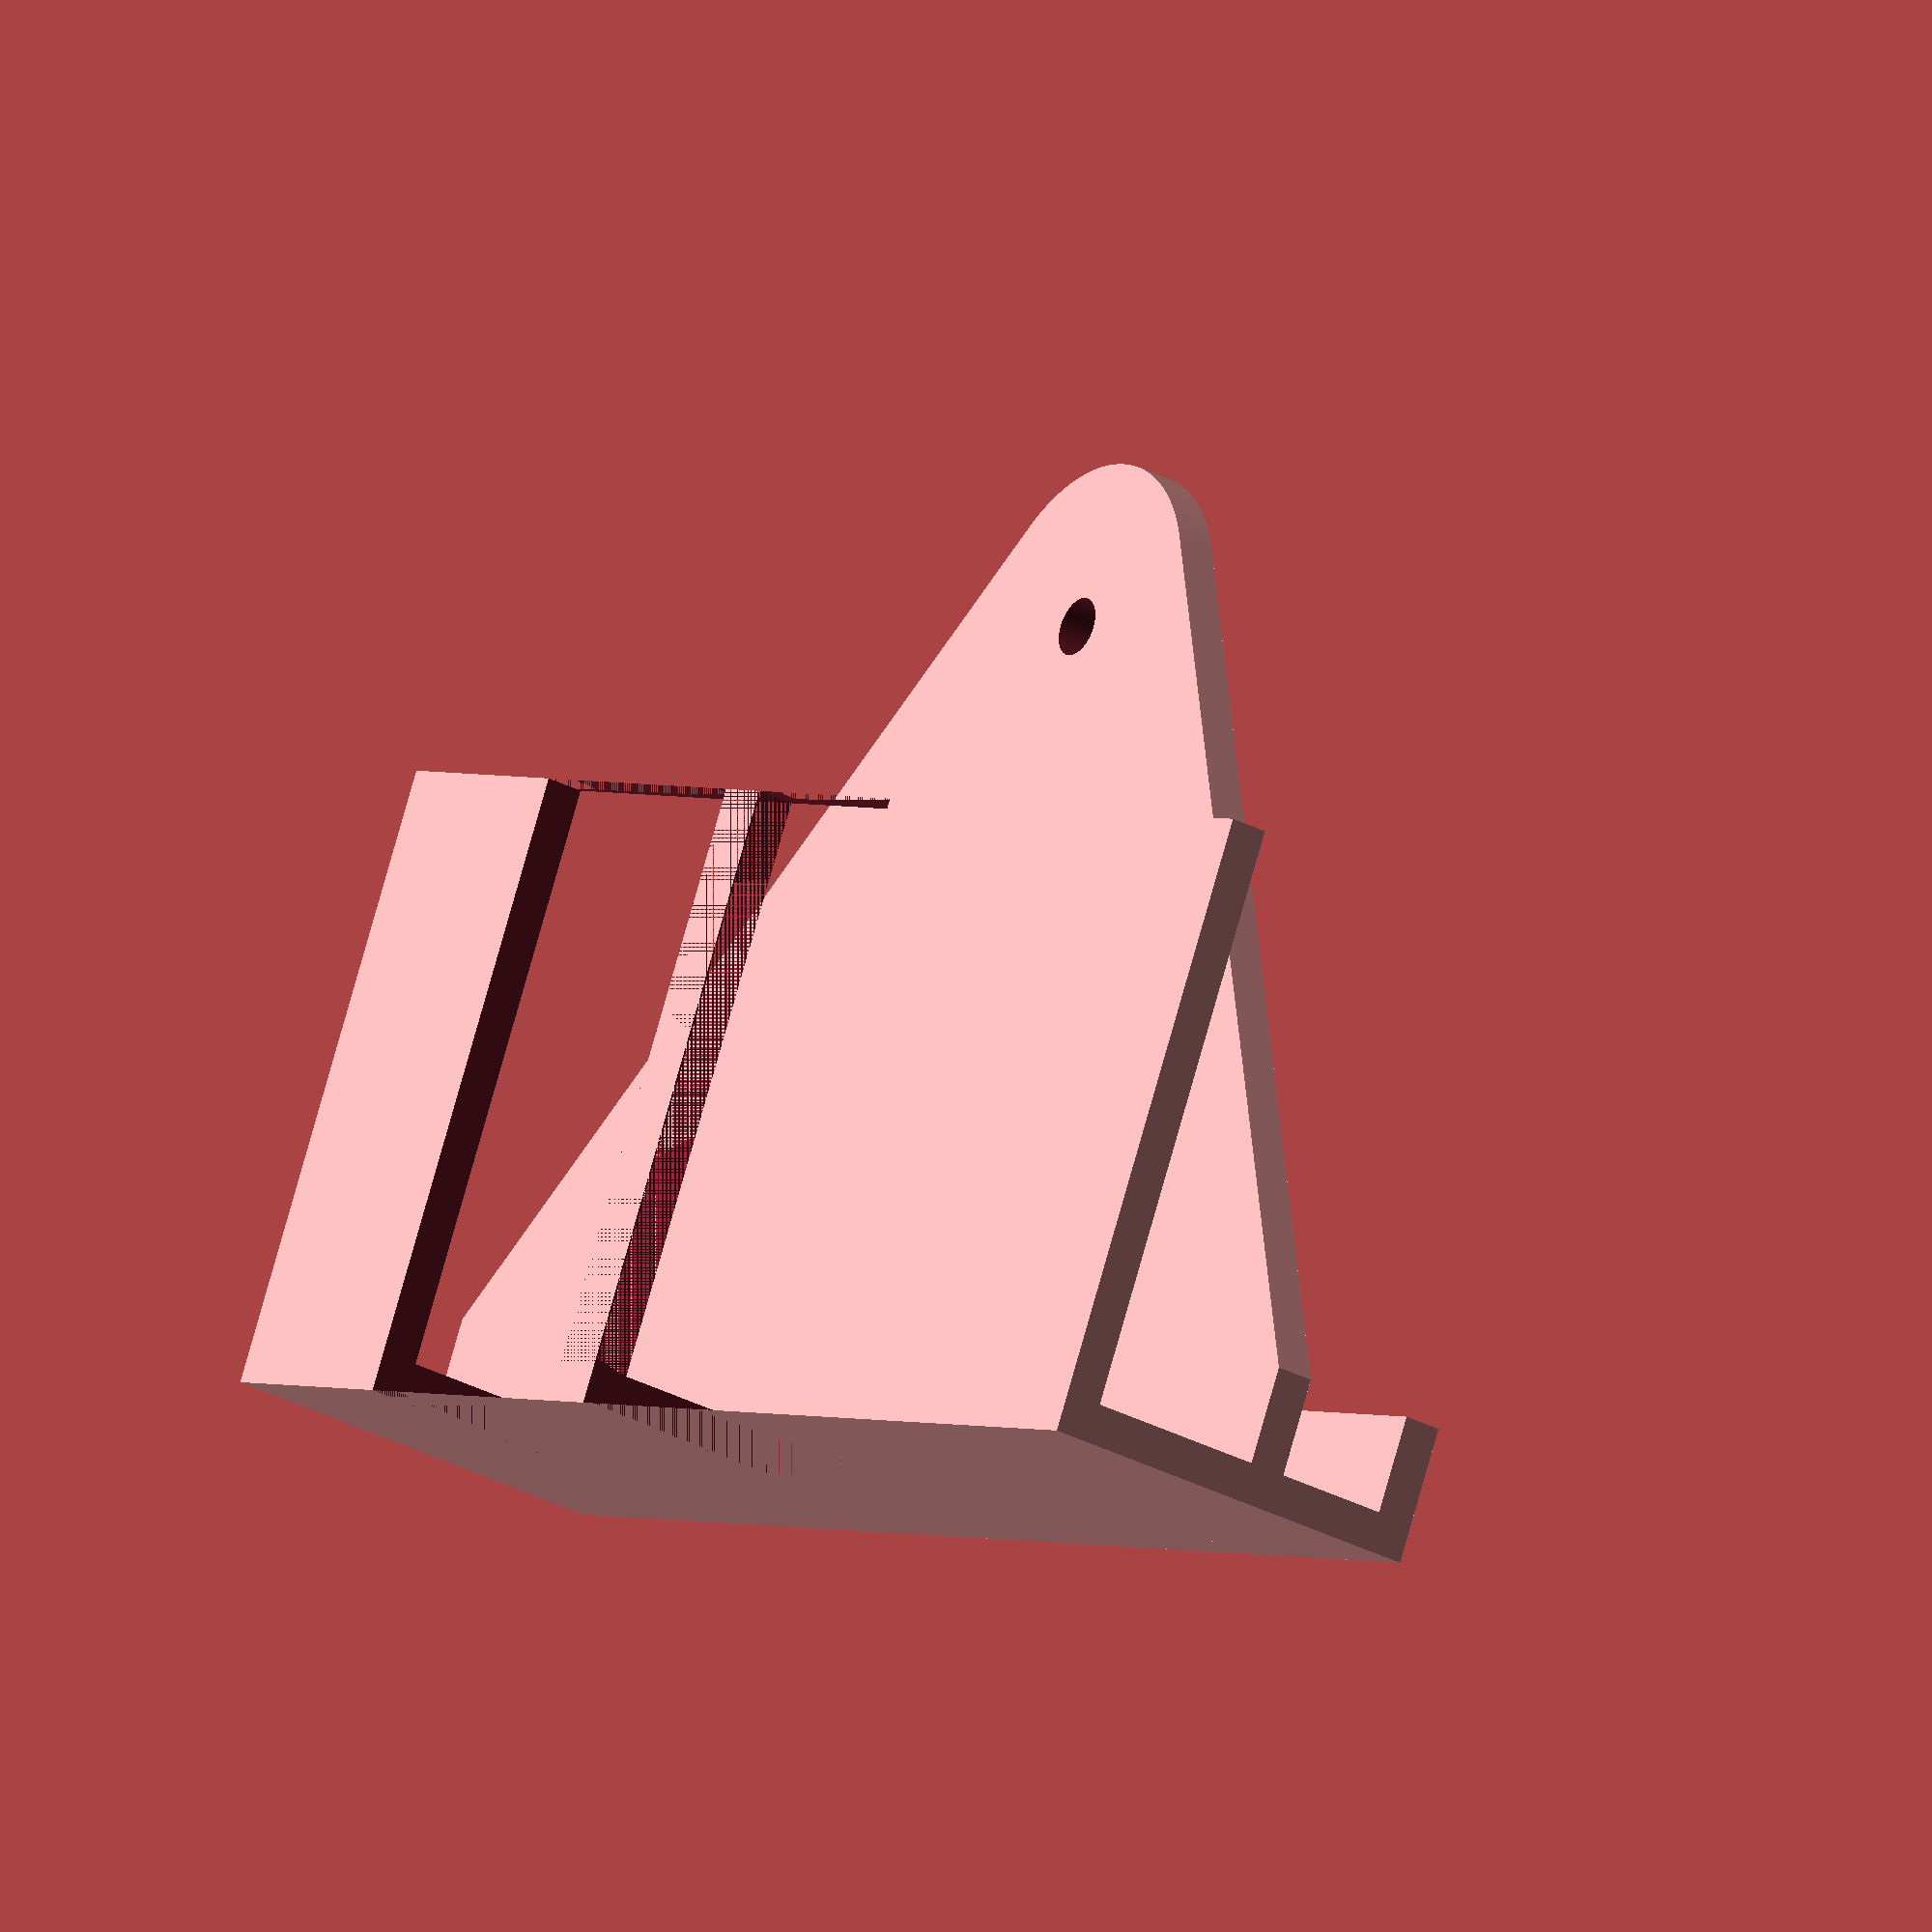
<openscad>
//Measurements.
wood_thickness = 6.0; //Actually 5.7 but with some play.
screw_height = 42.5;
screw_radius = 1.5;
cord_gap_width = 12; //Actually 11.5 but with some play.
phone_width = 75; //Actually 74.5 but with some play.
phone_thickness = 9.5; //Actually 9.2 but with some play.
jack_gap_width = 16.3; //Actually 15.9 but with some play.
jack_gap_position = 20.3;

//Settings.
thickness = 2;
screw_holder_thickness = 7; //Bit thicker here please.
height = 30;
back_height = 5;
$fs = 0.1;
$fa = 1;

//Actual model.
//-------------
cube([phone_width, thickness, thickness + back_height]); //Backplate.

difference() {
	union() {
		cube([phone_width, thickness + wood_thickness + thickness + phone_thickness + thickness, thickness]); //Bottom plate.
		translate([0, thickness + wood_thickness + thickness + phone_thickness, thickness]) {
			cube([phone_width, thickness, height]); //Front plate.
		}
	}
	translate([phone_width - jack_gap_position - jack_gap_width / 2, thickness + wood_thickness + thickness, 0]) {
		cube([jack_gap_width, phone_width + thickness, thickness + height]); //Jack gap.
	}
	translate([phone_width / 2 - cord_gap_width / 2, thickness + wood_thickness + thickness, 0]) {
		cube([cord_gap_width, phone_width + thickness, thickness + height]); //Cord gap.
	}
	translate([phone_width / 2 + cord_gap_width / 2, thickness + wood_thickness + thickness + phone_thickness, thickness]) {
		cube([phone_width / 2 - cord_gap_width / 2 - jack_gap_position - jack_gap_width / 2, thickness, height]); //Pin between cord gap and jack gap doesn't extend upwards.
	}
}

translate([0, thickness + wood_thickness, thickness]) {
	difference() {
		hull() {
			cube([phone_width, thickness, back_height]);
			translate([phone_width / 2, 0, screw_height]) {
				rotate([-90, 0, 0]) {
					cylinder(r=screw_radius + screw_holder_thickness, h=thickness);
				}
			}
		}
		translate([phone_width / 2, 0, screw_height]) {
			rotate([-90, 0, 0]) {
				cylinder(r=screw_radius, h=thickness + 0.1); //Extra 0.1 for rounding errors in OpenSCAD.
			}
		}
	}
}
</openscad>
<views>
elev=98.4 azim=235.7 roll=344.1 proj=o view=solid
</views>
